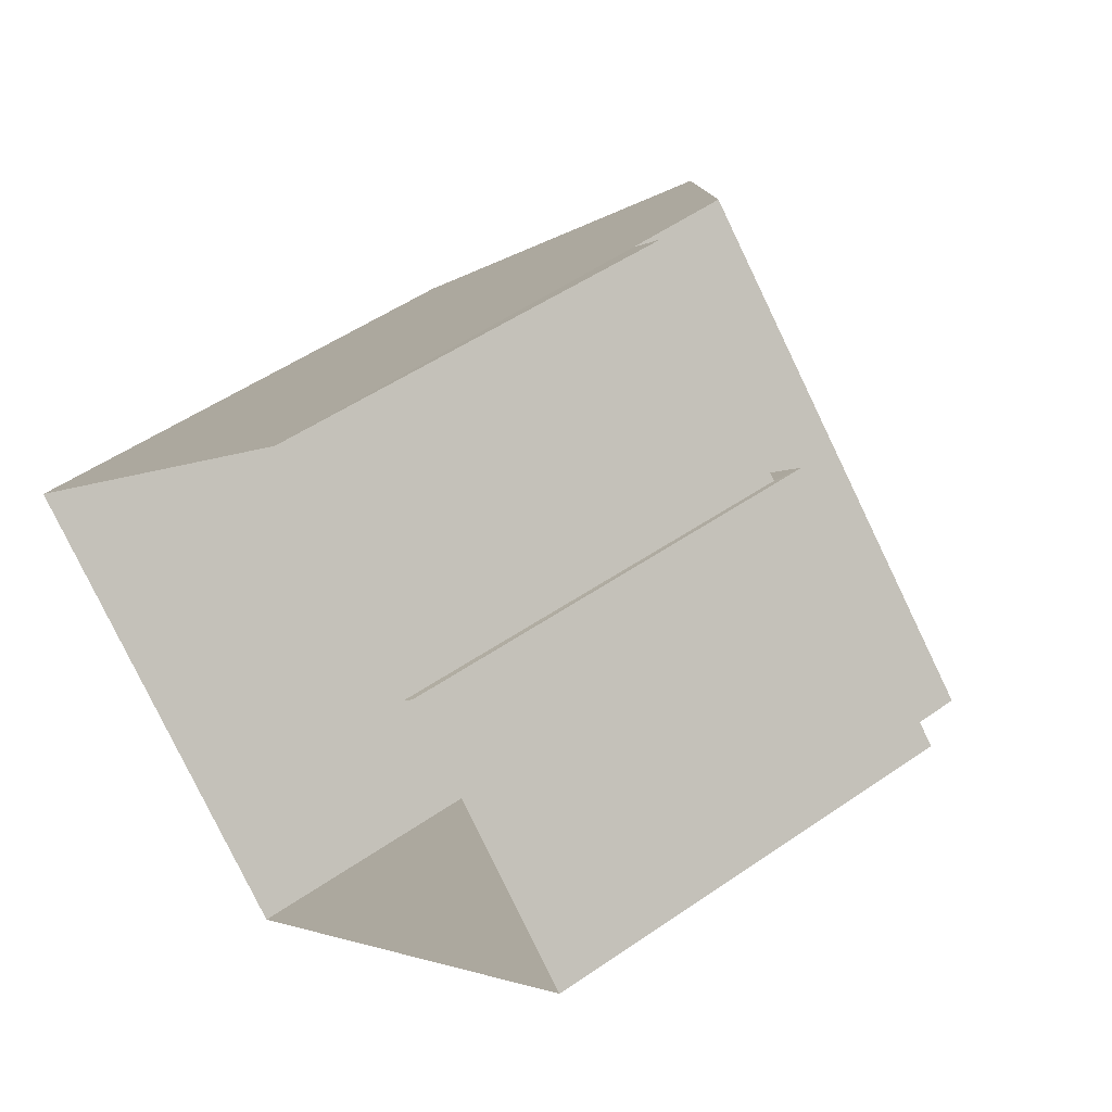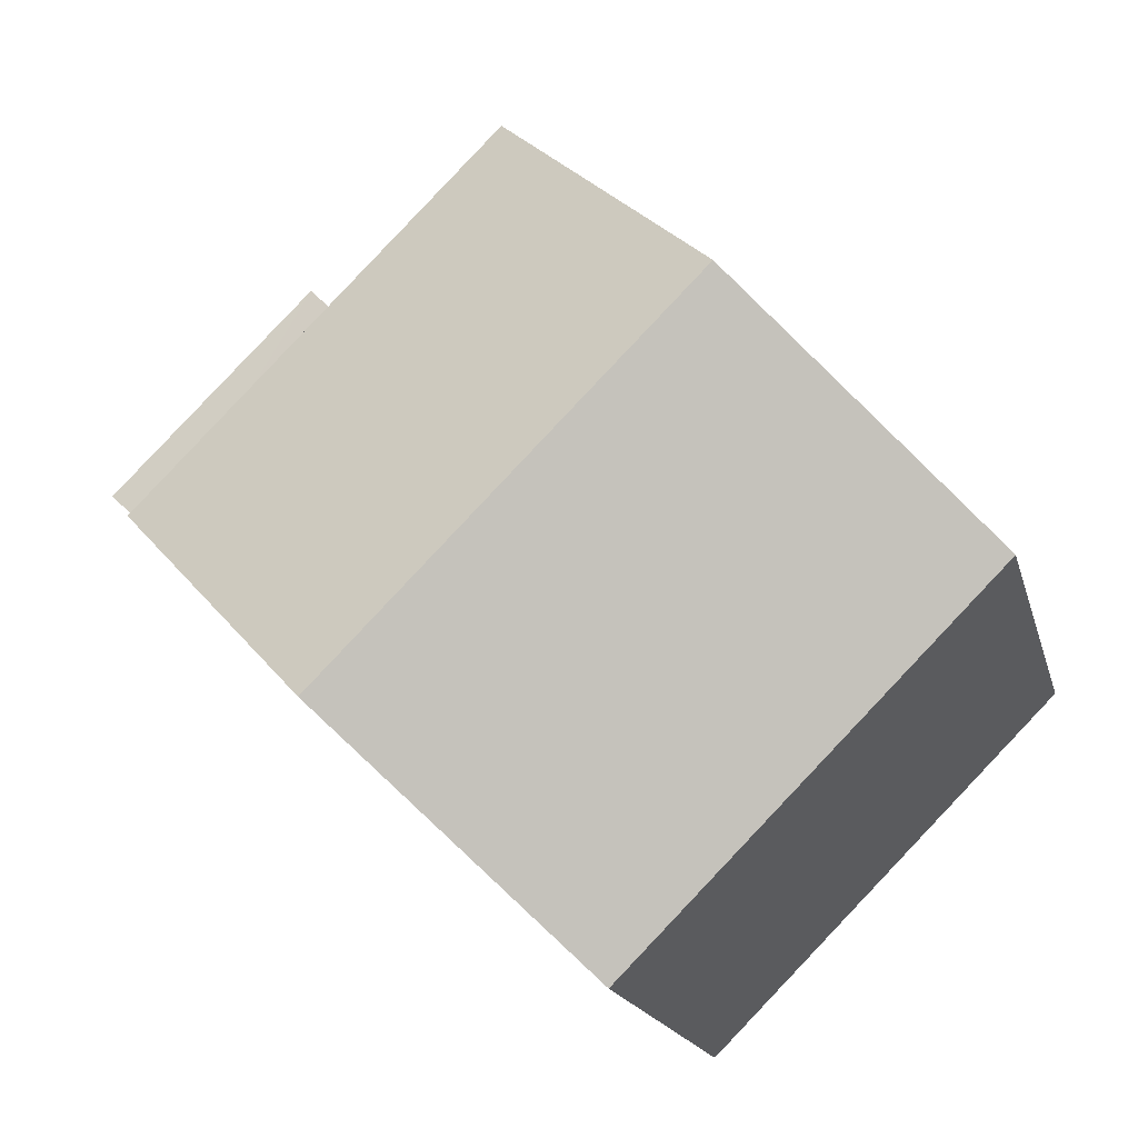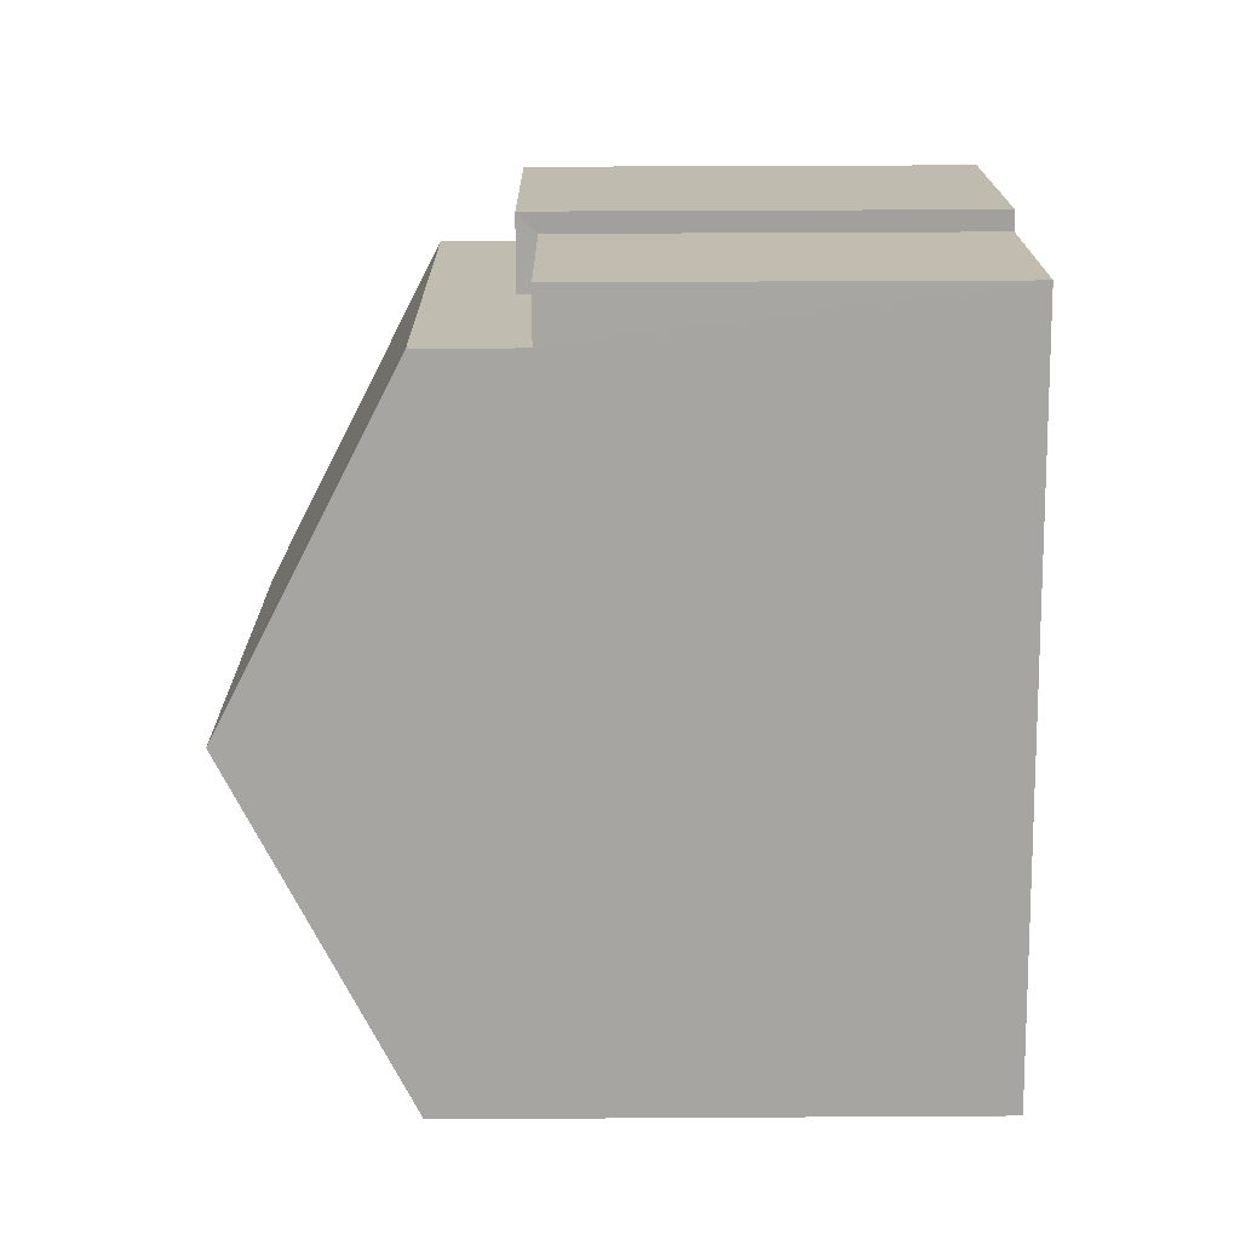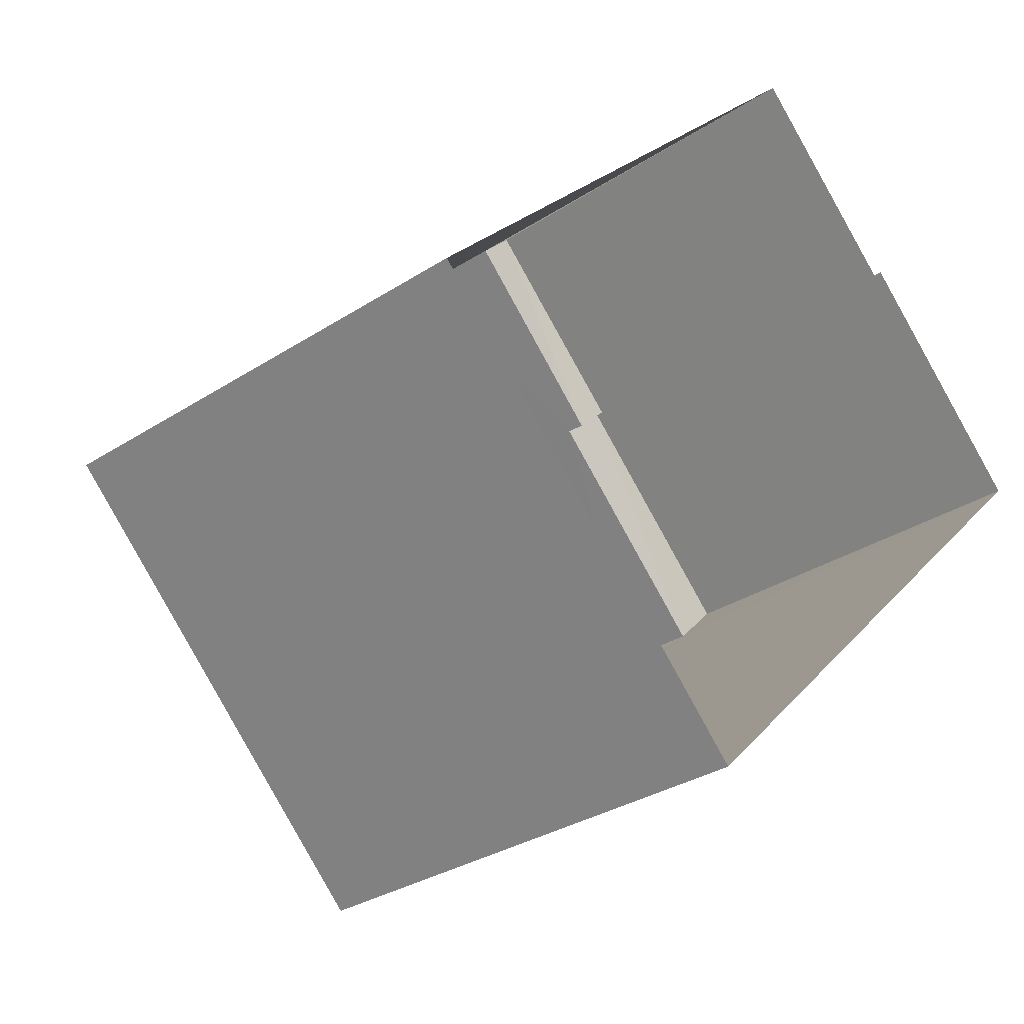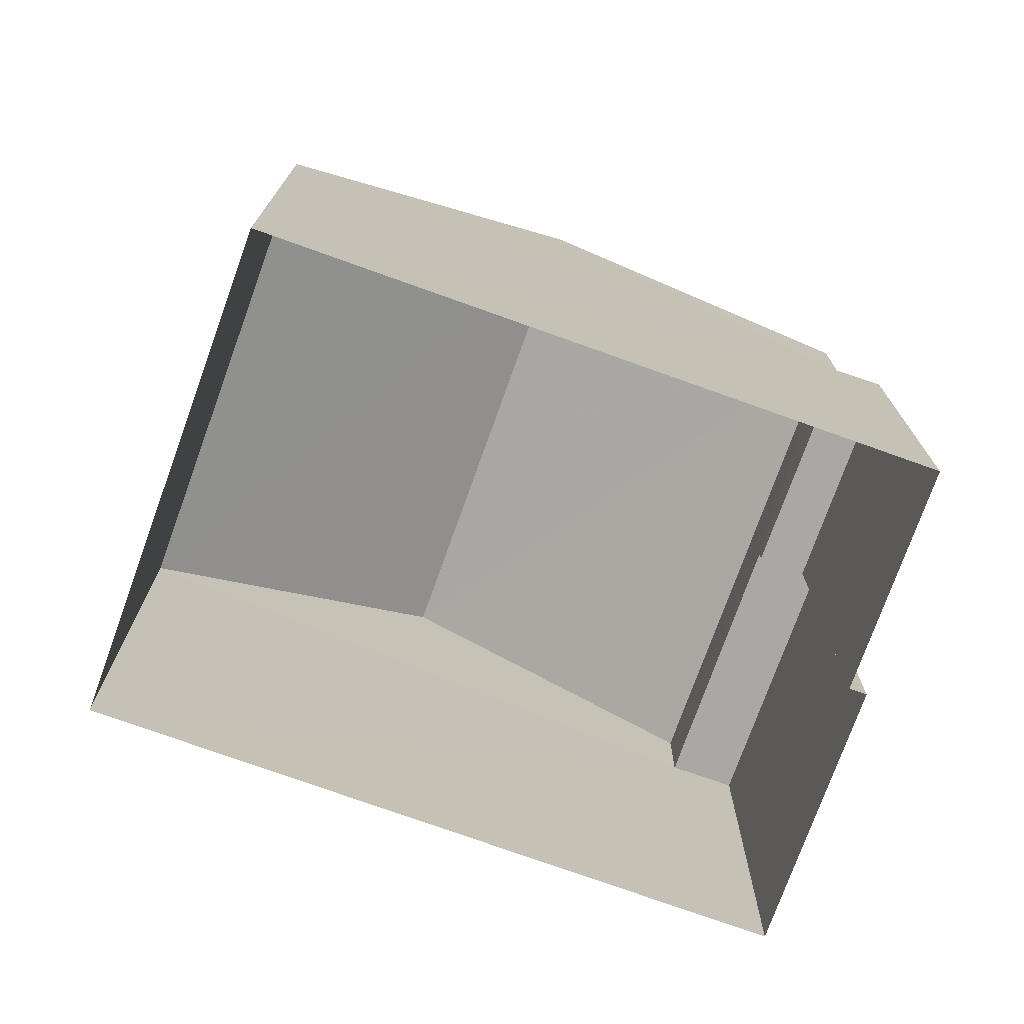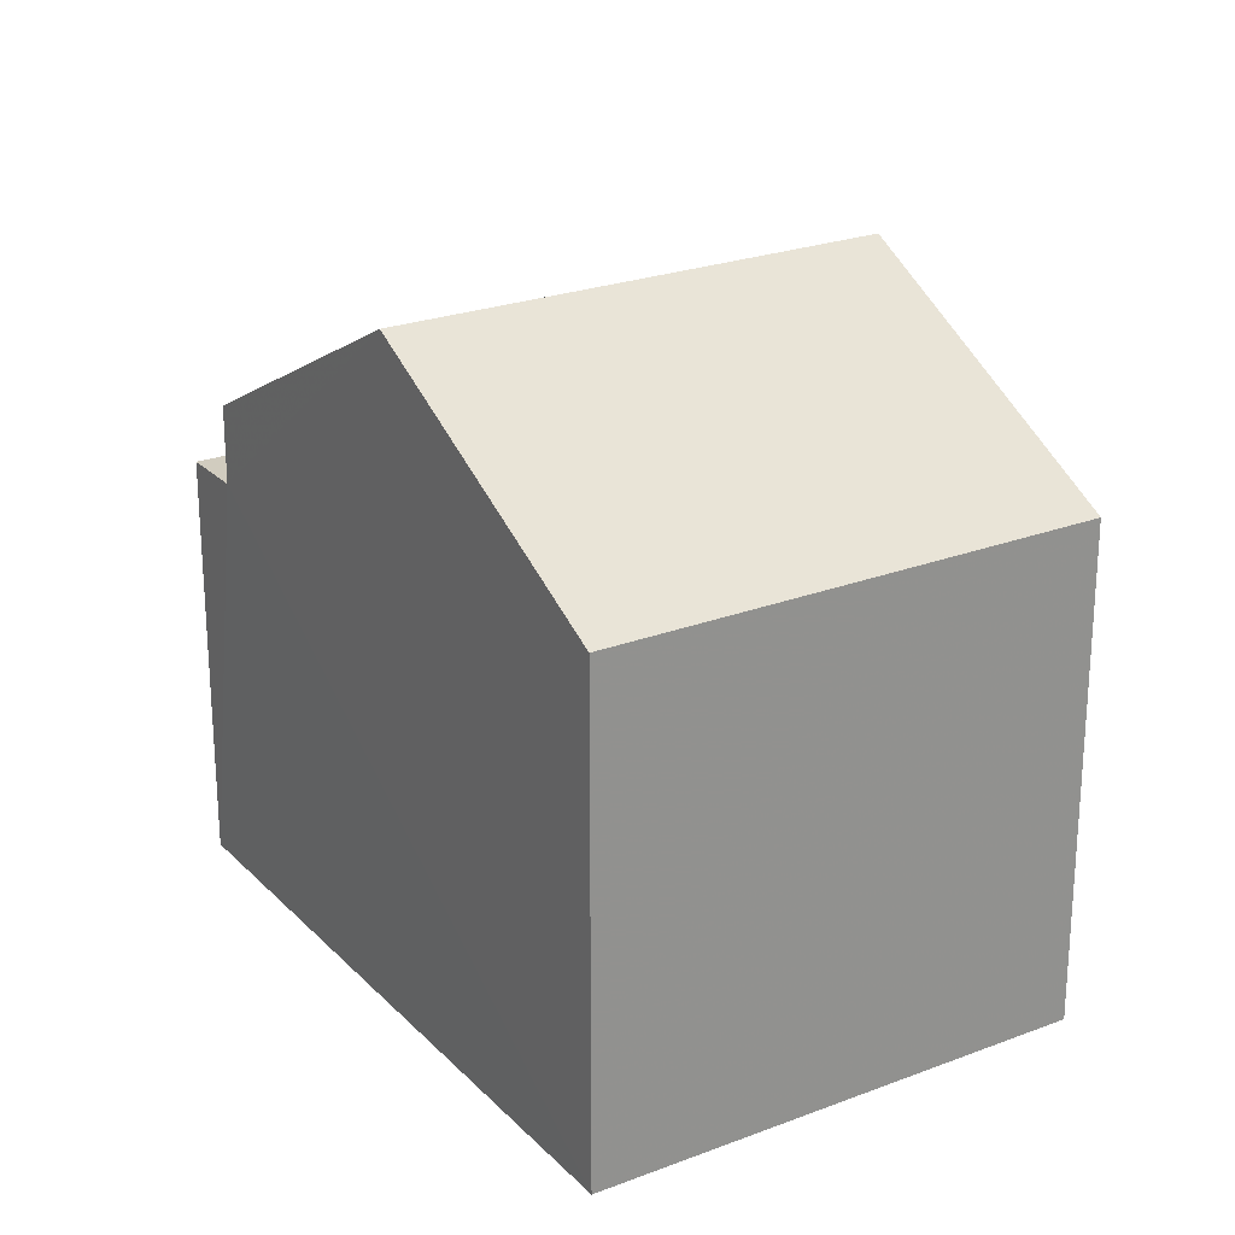
<metadata>
{"format":"obj","ext":"obj","renderer":"f3d","projection":"perspective","resolution":1024,"background":"white","views":[{"elev":49.4,"azim":-127.7,"up":"+Y"},{"elev":-16.8,"azim":13.2,"up":"+Y"},{"elev":61.4,"azim":89.7,"up":"+Y"},{"elev":-30.5,"azim":133.4,"up":"+Y"},{"elev":-75.1,"azim":115.4,"up":"+Z"},{"elev":24.2,"azim":12.9,"up":"+Z"}]}
</metadata>
<code>
v -2.237e+05 -1.274e+05 16.95
v -2.237e+05 -1.274e+05 16.95
v -2.237e+05 -1.274e+05 16.95
v -2.237e+05 -1.274e+05 16.95
v -2.237e+05 -1.274e+05 16.95
v -2.237e+05 -1.274e+05 16.95
v -2.237e+05 -1.274e+05 22.62
v -2.237e+05 -1.274e+05 22.62
v -2.237e+05 -1.274e+05 22.62
v -2.237e+05 -1.274e+05 22.62
v -2.237e+05 -1.274e+05 23.68
v -2.237e+05 -1.274e+05 23.68
v -2.237e+05 -1.274e+05 25.94
v -2.237e+05 -1.274e+05 25.94
v -2.237e+05 -1.274e+05 22.36
v -2.237e+05 -1.274e+05 22.36
v -2.237e+05 -1.274e+05 22.36
v -2.237e+05 -1.274e+05 22.36
v -2.237e+05 -1.274e+05 23.68
v -2.237e+05 -1.274e+05 23.68
f 1 2 3
f 3 4 1
f 5 2 1
f 6 5 1
f 7 8 9
f 7 10 8
f 11 12 13
f 14 11 13
f 15 16 17
f 18 15 17
f 19 20 14
f 13 19 14
f 19 13 7
f 19 7 2
f 13 12 7
f 2 7 3
f 3 7 9
f 14 20 16
f 11 14 16
f 20 5 16
f 16 5 6
f 16 6 17
f 15 10 16
f 16 10 11
f 11 10 12
f 10 7 12
f 1 4 18
f 4 8 18
f 18 10 15
f 18 8 10
f 18 17 6
f 1 18 6
f 9 4 3
f 9 8 4
f 20 2 5
f 20 19 2

</code>
